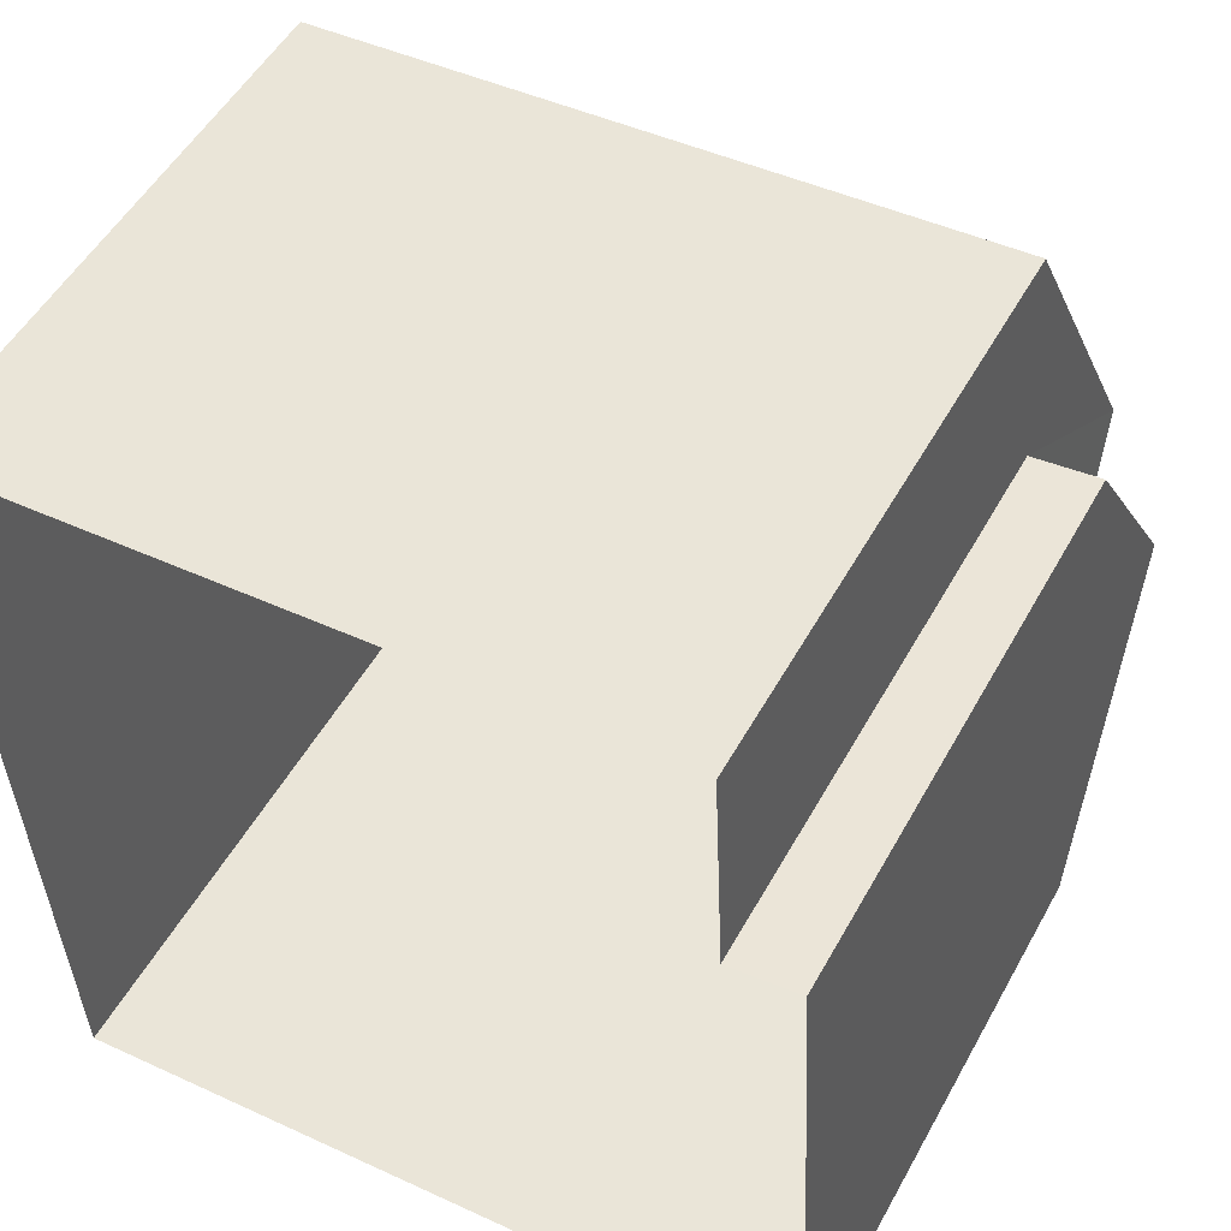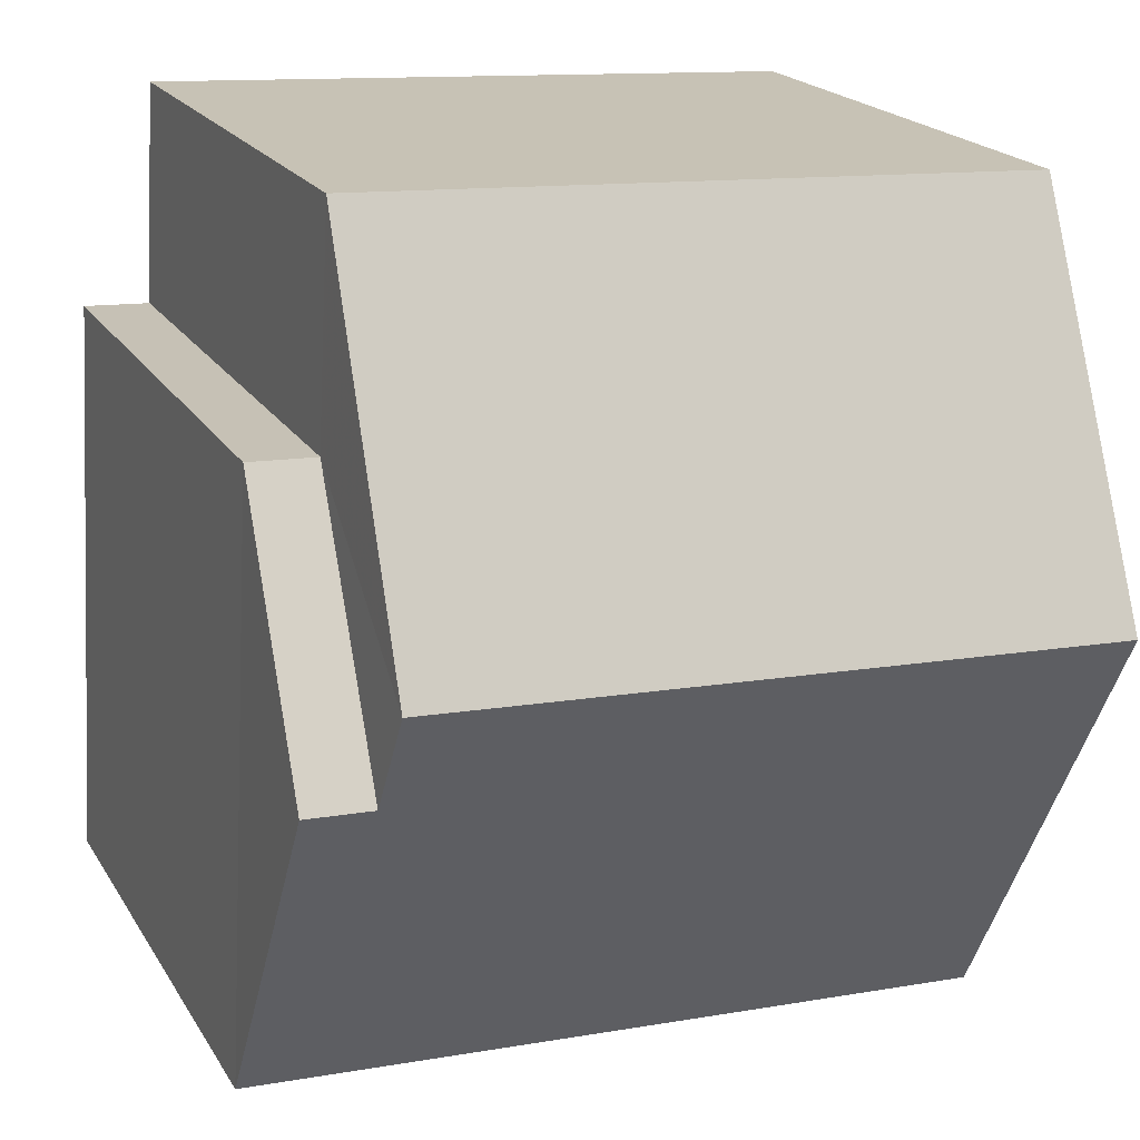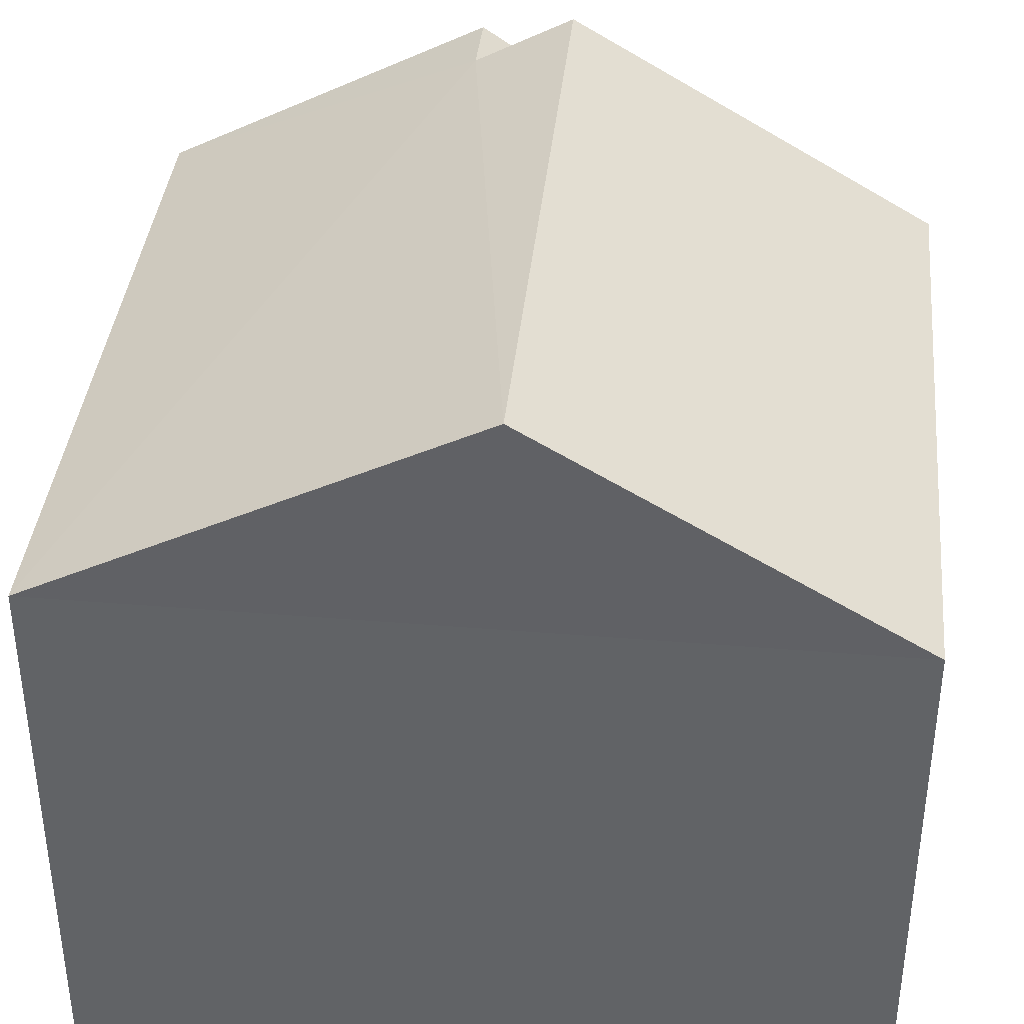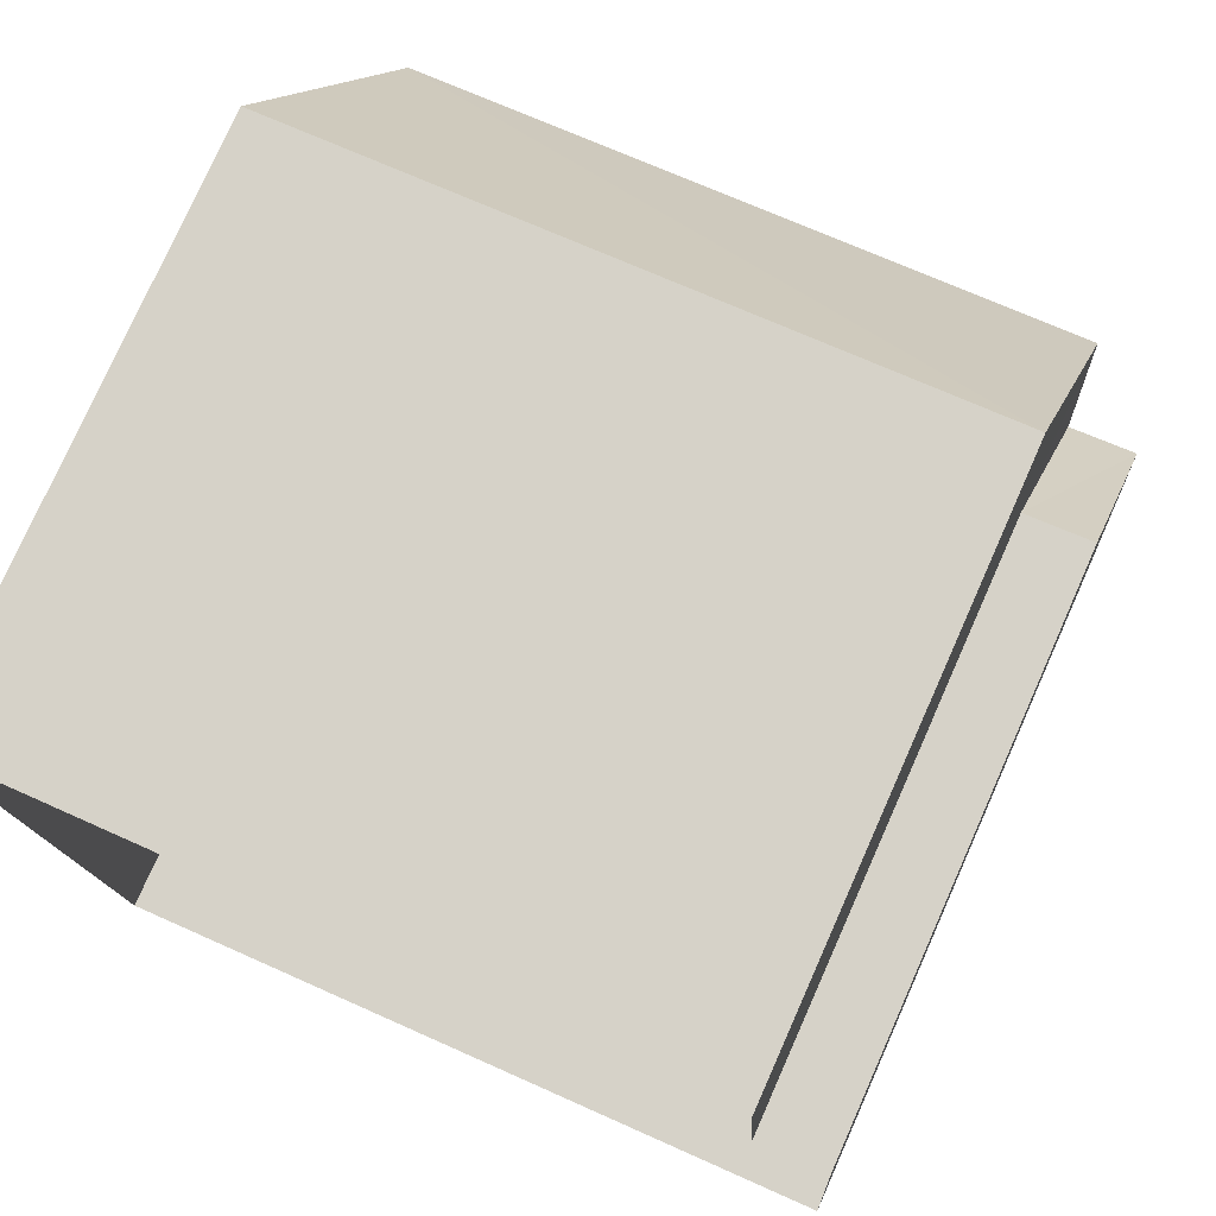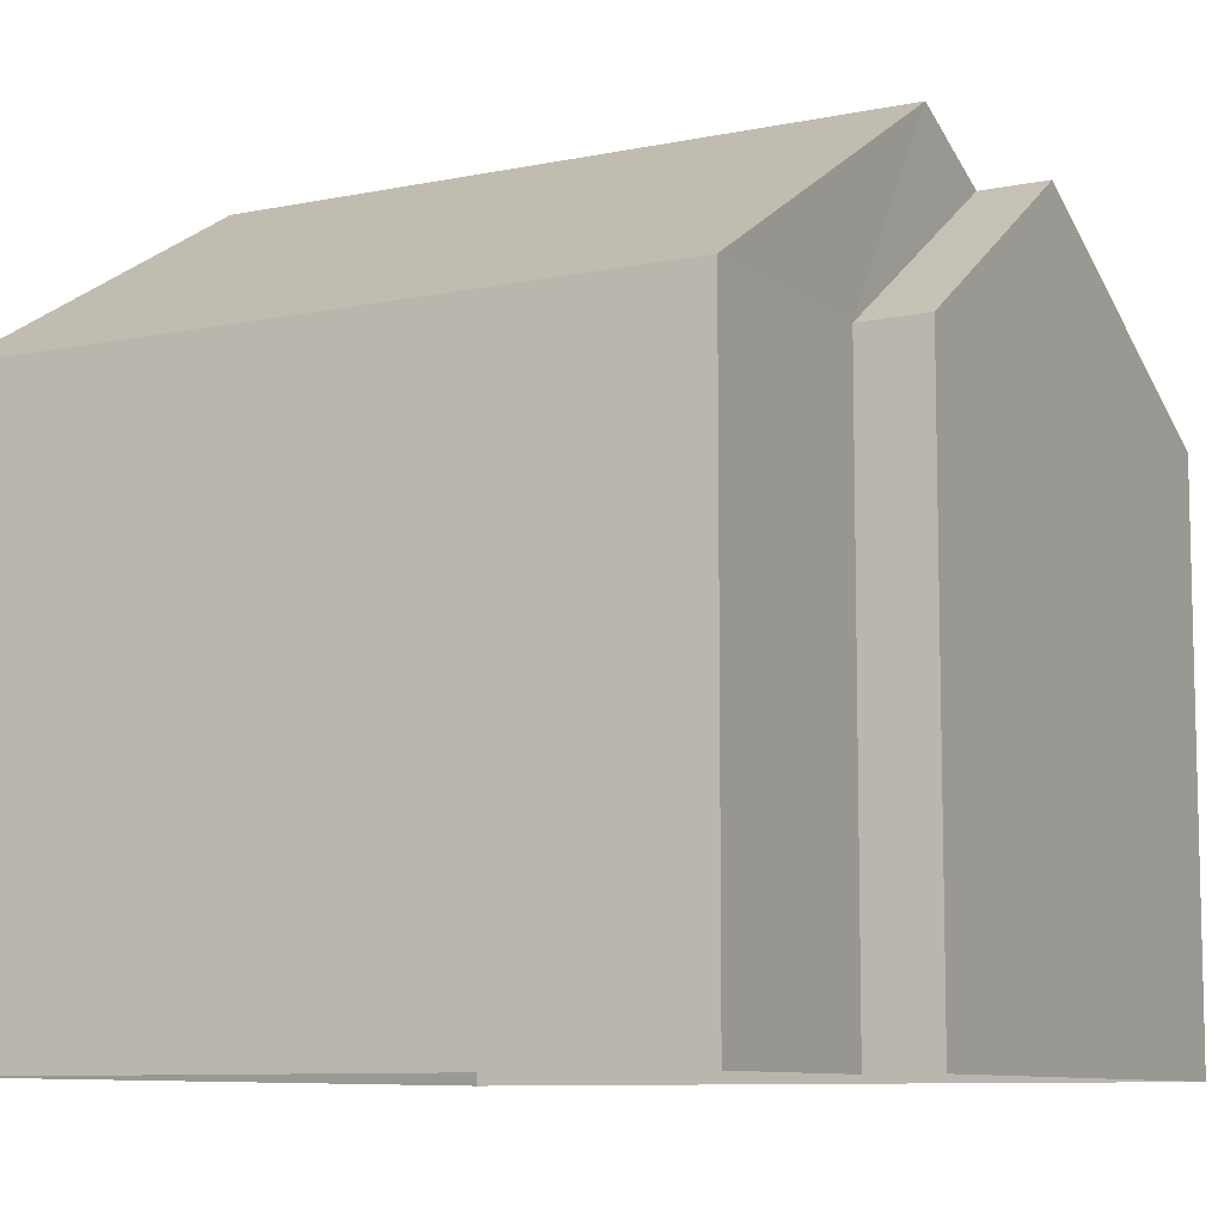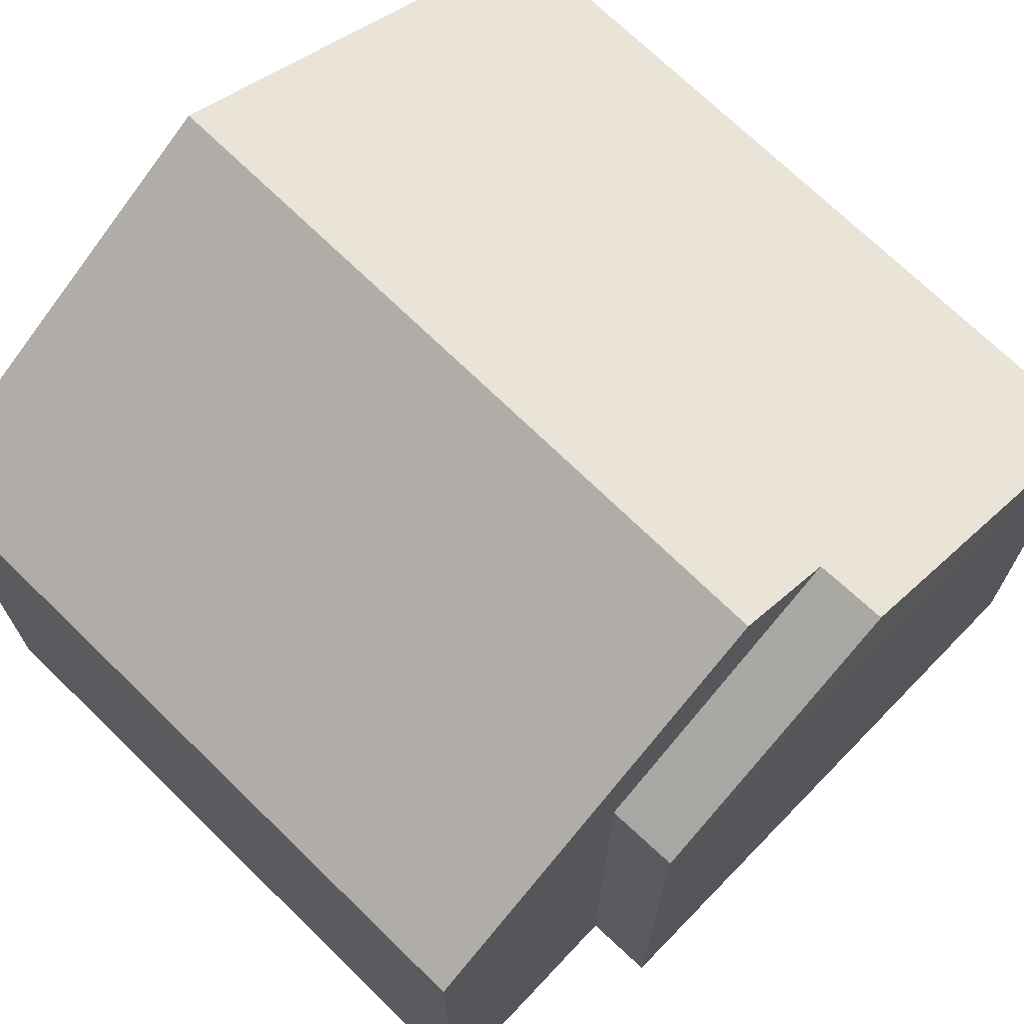
<metadata>
{"format":"obj","ext":"obj","renderer":"f3d","projection":"perspective","resolution":1024,"background":"white","views":[{"elev":51.4,"azim":-151.9,"up":"+Y"},{"elev":19.8,"azim":-22.6,"up":"+Y"},{"elev":38.6,"azim":92.7,"up":"+Z"},{"elev":77.2,"azim":-156.0,"up":"+Y"},{"elev":-9.0,"azim":-154.2,"up":"+Z"},{"elev":70.8,"azim":-138.7,"up":"+Z"}]}
</metadata>
<code>
v -3.72e+05 -1.054e+05 25.6
v -3.72e+05 -1.054e+05 25.6
v -3.72e+05 -1.054e+05 25.6
v -3.72e+05 -1.054e+05 25.6
v -3.72e+05 -1.054e+05 25.6
v -3.72e+05 -1.054e+05 25.6
v -3.72e+05 -1.054e+05 34.51
v -3.72e+05 -1.054e+05 33.94
v -3.72e+05 -1.054e+05 32.03
v -3.72e+05 -1.054e+05 32.03
v -3.72e+05 -1.054e+05 34.51
v -3.72e+05 -1.054e+05 33.94
v -3.72e+05 -1.054e+05 32.03
v -3.72e+05 -1.054e+05 32.03
v -3.72e+05 -1.054e+05 32.03
v -3.72e+05 -1.054e+05 32.03
f 1 2 3
f 2 4 3
f 3 5 6
f 3 4 5
f 7 8 9
f 9 8 10
f 7 11 8
f 10 8 12
f 13 14 12
f 8 13 12
f 7 15 16
f 11 7 16
f 9 5 4
f 9 10 5
f 15 2 1
f 16 15 1
f 1 3 16
f 16 13 11
f 11 13 8
f 3 13 16
f 3 6 14
f 13 3 14
f 6 5 14
f 14 10 12
f 14 5 10
f 4 2 9
f 9 15 7
f 9 2 15

</code>
